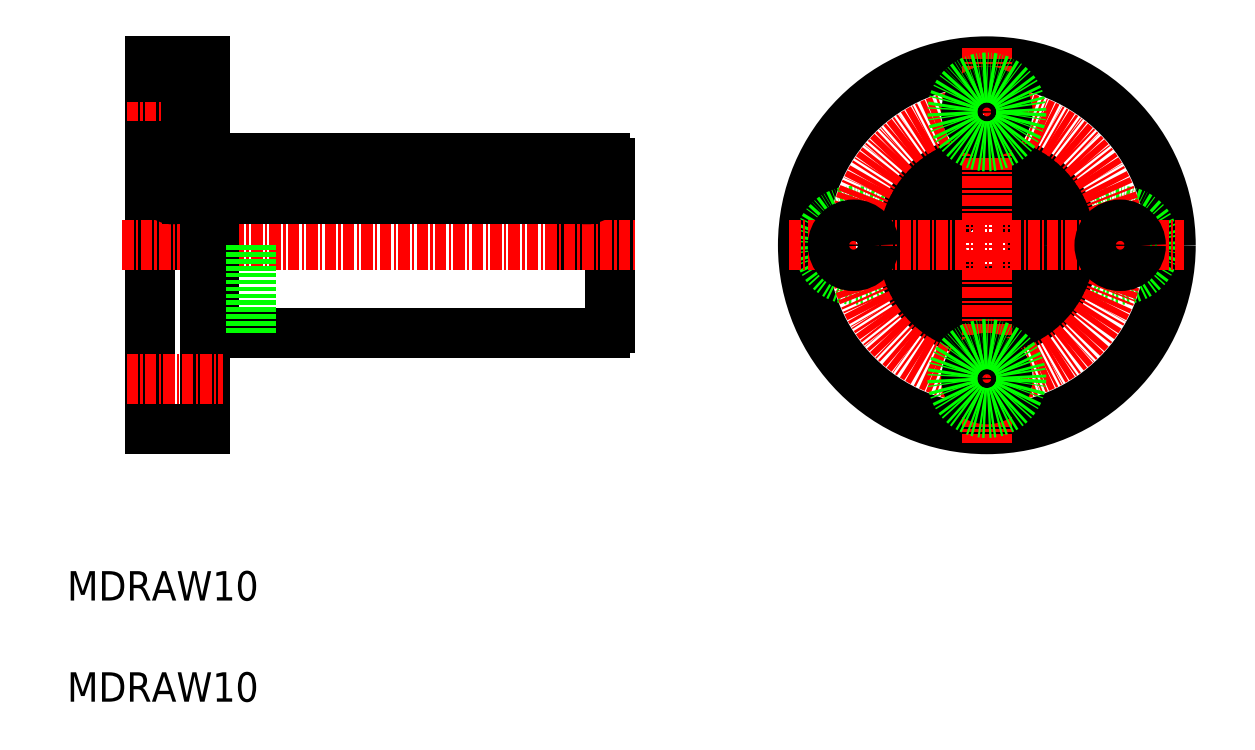
<metadata>
{"format":"dxf","ext":"dxf","renderer":"ezdxf+matplotlib","layout":"modelspace","background":"white","min_lineweight":24,"dpi":150}
</metadata>
<code>
0
SECTION
2
ENTITIES
0
TEXT
8
0
10
107.8
20
106.5
30
0
40
3.2
1
MDRAW10
0
CIRCLE
8
0
10
207.9
20
145.1
30
0
40
5
0
CIRCLE
8
0
10
207.9
20
145.1
30
0
40
6
0
CIRCLE
8
0
10
207.9
20
145.1
30
0
40
20
0
CIRCLE
8
0
10
193.4
20
145.1
30
0
40
3.75
0
CIRCLE
8
0
10
222.4
20
145.1
30
0
40
3.75
0
CIRCLE
8
0
10
207.9
20
145.1
30
0
40
9.5
0
CIRCLE
8
CENTER
10
207.9
20
145.1
30
0
40
14.5
0
LINE
8
CENTER
10
207.9
20
166.6
30
0
11
207.9
21
123.6
31
0
0
LINE
8
CENTER
10
186.4
20
145.1
30
0
11
229.3
21
145.1
31
0
0
CIRCLE
8
0
10
207.9
20
130.6
30
0
40
2.25
0
CIRCLE
8
0
10
207.9
20
130.6
30
0
40
3.75
0
CIRCLE
8
0
10
193.4
20
145.1
30
0
40
2.25
0
CIRCLE
8
0
10
222.4
20
145.1
30
0
40
2.25
0
CIRCLE
8
0
10
207.9
20
159.6
30
0
40
2.25
0
CIRCLE
8
0
10
207.9
20
159.6
30
0
40
3.75
0
LINE
8
0
10
117.9
20
153.1
30
0
11
117.9
21
145.1
31
0
0
LINE
8
0
10
165.9
20
153.1
30
0
11
165.9
21
145.1
31
0
0
LINE
8
0
10
120.9
20
153.1
30
0
11
120.9
21
145.1
31
0
0
LINE
8
0
10
162.9
20
153.1
30
0
11
162.9
21
145.1
31
0
0
LINE
8
0
10
166.9
20
154.1
30
0
11
166.9
21
136.1
31
0
0
LINE
8
0
10
116.9
20
165.1
30
0
11
116.9
21
125.1
31
0
0
LINE
8
0
10
123.9
20
135.6
30
0
11
166.4
21
135.6
31
0
0
LINE
8
CENTER
10
113.8
20
145.1
30
0
11
169.7
21
145.1
31
0
0
LINE
8
0
10
122.9
20
145.1
30
0
11
122.9
21
125.1
31
0
0
LINE
8
0
10
116.9
20
125.1
30
0
11
122.9
21
125.1
31
0
0
LINE
8
0
10
123.9
20
145.1
30
0
11
123.9
21
135.6
31
0
0
LINE
8
0
10
122.9
20
136.1
30
0
11
123.9
21
136.1
31
0
0
ARC
8
0
10
166.4
20
136.1
30
0
40
0.5
50
270
51
0
0
LINE
8
0
10
123.9
20
154.6
30
0
11
166.4
21
154.6
31
0
0
LINE
8
0
10
120.9
20
151.1
30
0
11
162.9
21
151.1
31
0
0
LINE
8
0
10
120.9
20
150.1
30
0
11
162.9
21
150.1
31
0
0
LINE
8
0
10
122.9
20
165.1
30
0
11
122.9
21
154.1
31
0
0
LINE
8
CENTER
10
114.3
20
159.6
30
0
11
124.8
21
159.6
31
0
0
LINE
8
0
10
121
20
163.4
30
0
11
121
21
155.9
31
0
0
POLYLINE
8
0
66
     1
10
0
20
0
30
0
70
   129
0
VERTEX
8
0
10
119.4
20
153.2
30
0
0
VERTEX
8
0
10
119.1
20
153.2
30
0
0
VERTEX
8
0
10
118.8
20
153.1
30
0
0
VERTEX
8
0
10
118.5
20
153
30
0
0
VERTEX
8
0
10
118.3
20
152.8
30
0
0
VERTEX
8
0
10
118.1
20
152.6
30
0
0
VERTEX
8
0
10
118
20
152.3
30
0
0
VERTEX
8
0
10
117.9
20
152
30
0
0
VERTEX
8
0
10
117.9
20
151.7
30
0
0
VERTEX
8
0
10
117.9
20
151.4
30
0
0
VERTEX
8
0
10
117.9
20
151.2
30
0
0
VERTEX
8
0
10
118.1
20
150.9
30
0
0
VERTEX
8
0
10
118.2
20
150.6
30
0
0
VERTEX
8
0
10
118.4
20
150.4
30
0
0
VERTEX
8
0
10
118.7
20
150.3
30
0
0
VERTEX
8
0
10
118.9
20
150.2
30
0
0
VERTEX
8
0
10
119.2
20
150.1
30
0
0
VERTEX
8
0
10
119.5
20
150.1
30
0
0
VERTEX
8
0
10
119.8
20
150.2
30
0
0
VERTEX
8
0
10
120
20
150.3
30
0
0
VERTEX
8
0
10
120.3
20
150.4
30
0
0
VERTEX
8
0
10
120.5
20
150.6
30
0
0
VERTEX
8
0
10
120.7
20
150.9
30
0
0
VERTEX
8
0
10
120.8
20
151.2
30
0
0
VERTEX
8
0
10
120.8
20
151.4
30
0
0
VERTEX
8
0
10
120.9
20
151.7
30
0
0
VERTEX
8
0
10
120.8
20
152
30
0
0
VERTEX
8
0
10
120.7
20
152.3
30
0
0
VERTEX
8
0
10
120.6
20
152.6
30
0
0
VERTEX
8
0
10
120.4
20
152.8
30
0
0
VERTEX
8
0
10
120.2
20
153
30
0
0
VERTEX
8
0
10
119.9
20
153.1
30
0
0
VERTEX
8
0
10
119.6
20
153.2
30
0
0
SEQEND
8
0
0
LINE
8
0
10
116.9
20
155.9
30
0
11
121
21
155.9
31
0
0
LINE
8
0
10
117.9
20
153.2
30
0
11
120.9
21
153.2
31
0
0
LINE
8
0
10
117.9
20
149.1
30
0
11
117.9
21
149.1
31
0
0
LINE
8
0
10
117.9
20
151.1
30
0
11
117.9
21
151.1
31
0
0
LINE
8
0
10
116.9
20
151.1
30
0
11
117.9
21
151.1
31
0
0
LINE
8
0
10
122.9
20
154.1
30
0
11
123.9
21
154.1
31
0
0
LINE
8
0
10
123.9
20
154.1
30
0
11
123.9
21
154.6
31
0
0
LINE
8
0
10
116.9
20
163.4
30
0
11
121
21
163.4
31
0
0
LINE
8
0
10
121
20
157.4
30
0
11
122.9
21
157.4
31
0
0
LINE
8
0
10
121
20
161.9
30
0
11
122.9
21
161.9
31
0
0
LINE
8
0
10
116.9
20
165.1
30
0
11
122.9
21
165.1
31
0
0
POLYLINE
8
0
66
     1
10
0
20
0
30
0
70
   129
0
VERTEX
8
0
10
164.4
20
153.2
30
0
0
VERTEX
8
0
10
164.1
20
153.2
30
0
0
VERTEX
8
0
10
163.8
20
153.1
30
0
0
VERTEX
8
0
10
163.5
20
153
30
0
0
VERTEX
8
0
10
163.3
20
152.8
30
0
0
VERTEX
8
0
10
163.1
20
152.6
30
0
0
VERTEX
8
0
10
163
20
152.3
30
0
0
VERTEX
8
0
10
162.9
20
152
30
0
0
VERTEX
8
0
10
162.9
20
151.7
30
0
0
VERTEX
8
0
10
162.9
20
151.4
30
0
0
VERTEX
8
0
10
162.9
20
151.2
30
0
0
VERTEX
8
0
10
163.1
20
150.9
30
0
0
VERTEX
8
0
10
163.2
20
150.6
30
0
0
VERTEX
8
0
10
163.4
20
150.4
30
0
0
VERTEX
8
0
10
163.7
20
150.3
30
0
0
VERTEX
8
0
10
163.9
20
150.2
30
0
0
VERTEX
8
0
10
164.2
20
150.1
30
0
0
VERTEX
8
0
10
164.5
20
150.1
30
0
0
VERTEX
8
0
10
164.8
20
150.2
30
0
0
VERTEX
8
0
10
165
20
150.3
30
0
0
VERTEX
8
0
10
165.3
20
150.4
30
0
0
VERTEX
8
0
10
165.5
20
150.6
30
0
0
VERTEX
8
0
10
165.7
20
150.9
30
0
0
VERTEX
8
0
10
165.8
20
151.2
30
0
0
VERTEX
8
0
10
165.8
20
151.4
30
0
0
VERTEX
8
0
10
165.9
20
151.7
30
0
0
VERTEX
8
0
10
165.8
20
152
30
0
0
VERTEX
8
0
10
165.7
20
152.3
30
0
0
VERTEX
8
0
10
165.6
20
152.6
30
0
0
VERTEX
8
0
10
165.4
20
152.8
30
0
0
VERTEX
8
0
10
165.2
20
153
30
0
0
VERTEX
8
0
10
164.9
20
153.1
30
0
0
VERTEX
8
0
10
164.6
20
153.2
30
0
0
SEQEND
8
0
0
LINE
8
0
10
165.9
20
151.1
30
0
11
166.9
21
151.1
31
0
0
LINE
8
0
10
162.9
20
153.2
30
0
11
165.9
21
153.2
31
0
0
ARC
8
0
10
166.4
20
154.1
30
0
40
0.5
50
0
51
90
0
TEXT
8
0
10
107.8
20
95.47
30
0
40
3.2
1
MDRAW10
0
LINE
8
0
10
127.9
20
145.1
30
0
11
127.9
21
135.6
31
0
0
LINE
8
CENTER
10
114.3
20
130.6
30
0
11
124.8
21
130.6
31
0
0
ENDSEC
0
EOF

</code>
